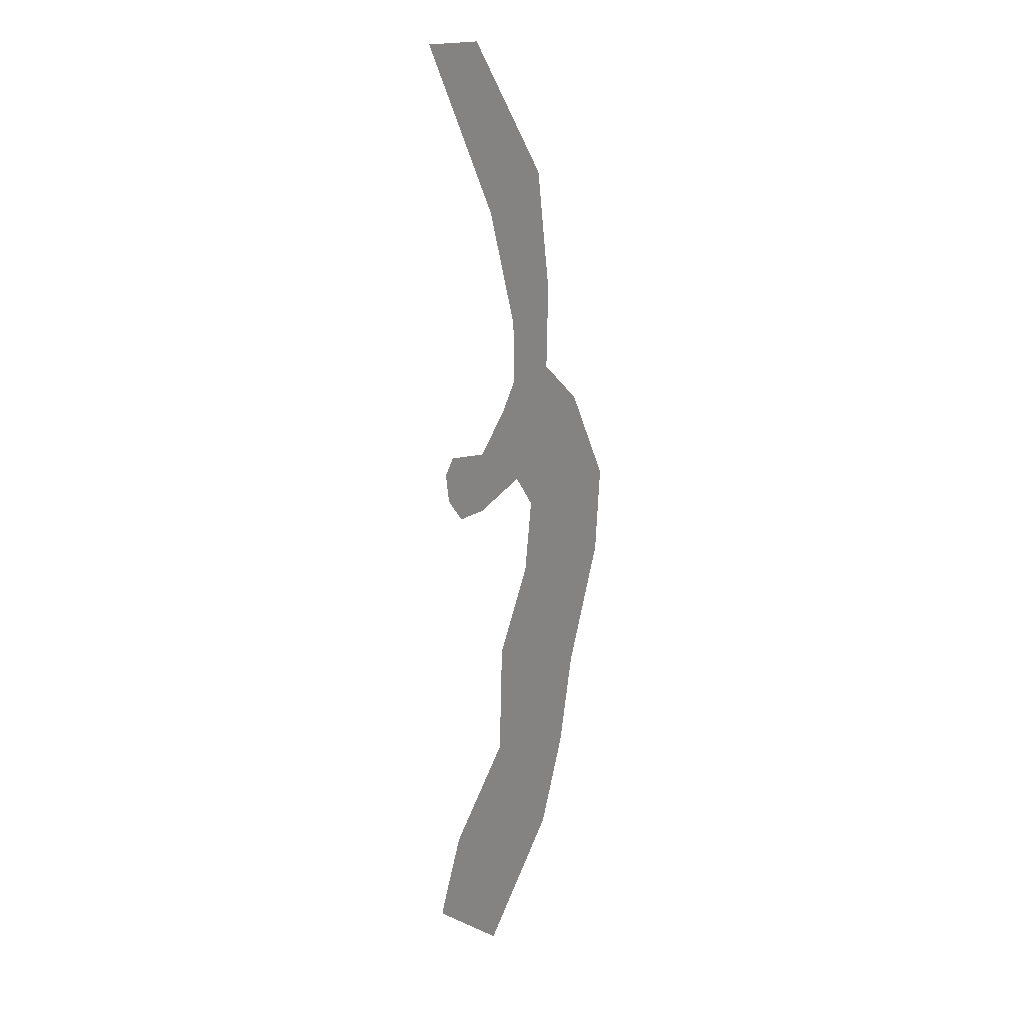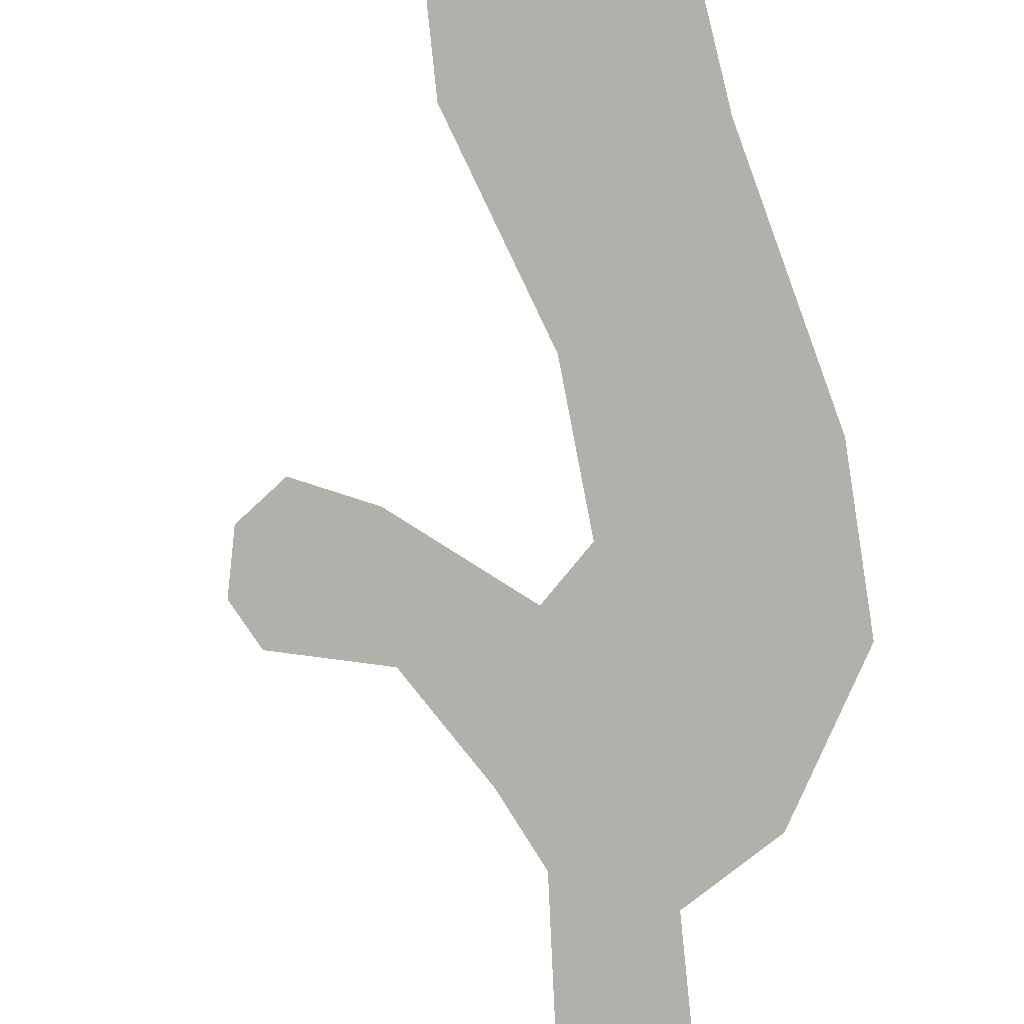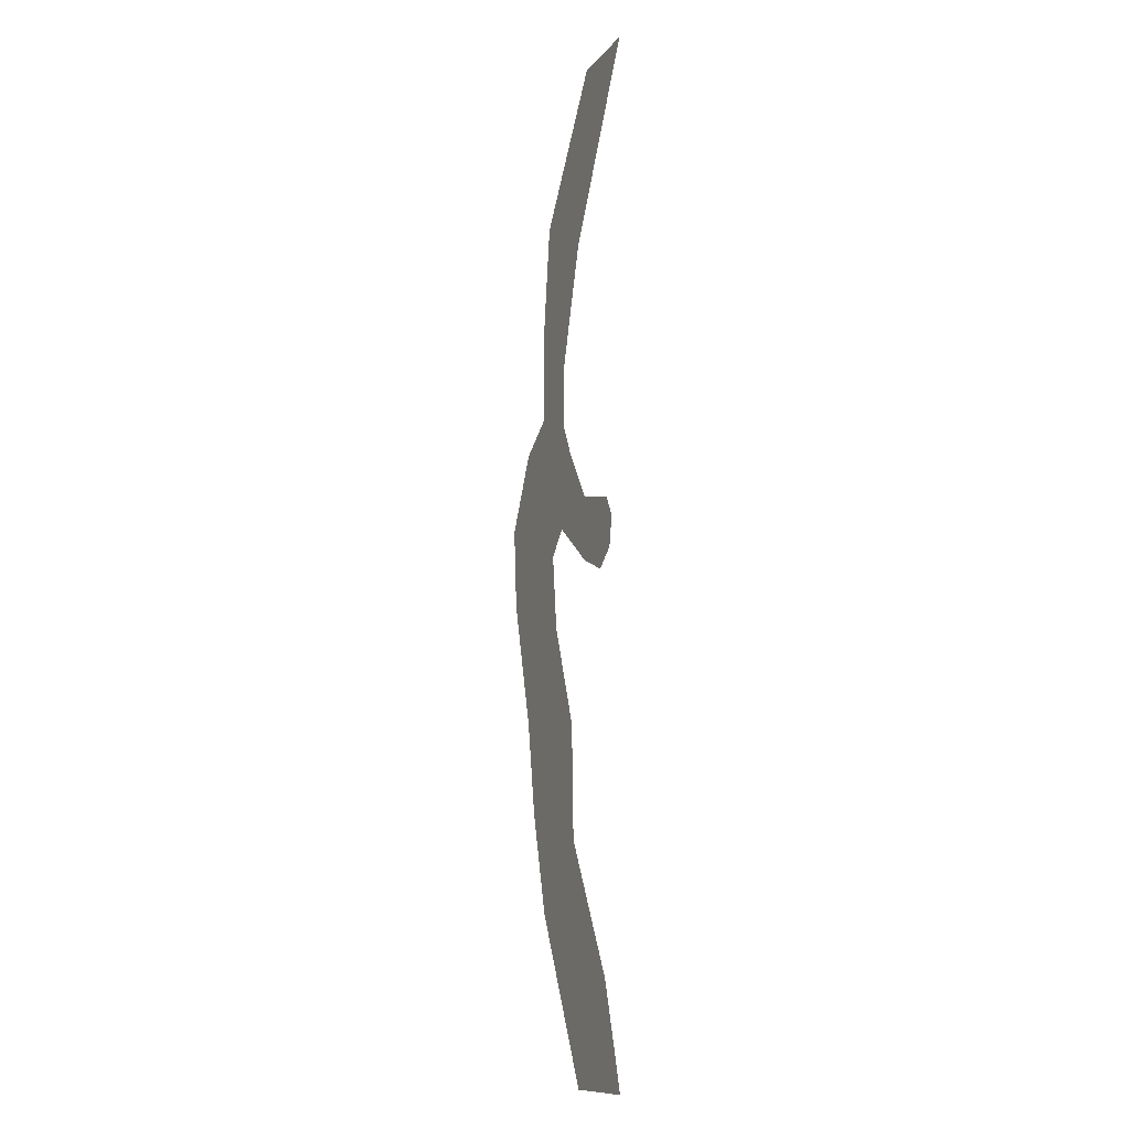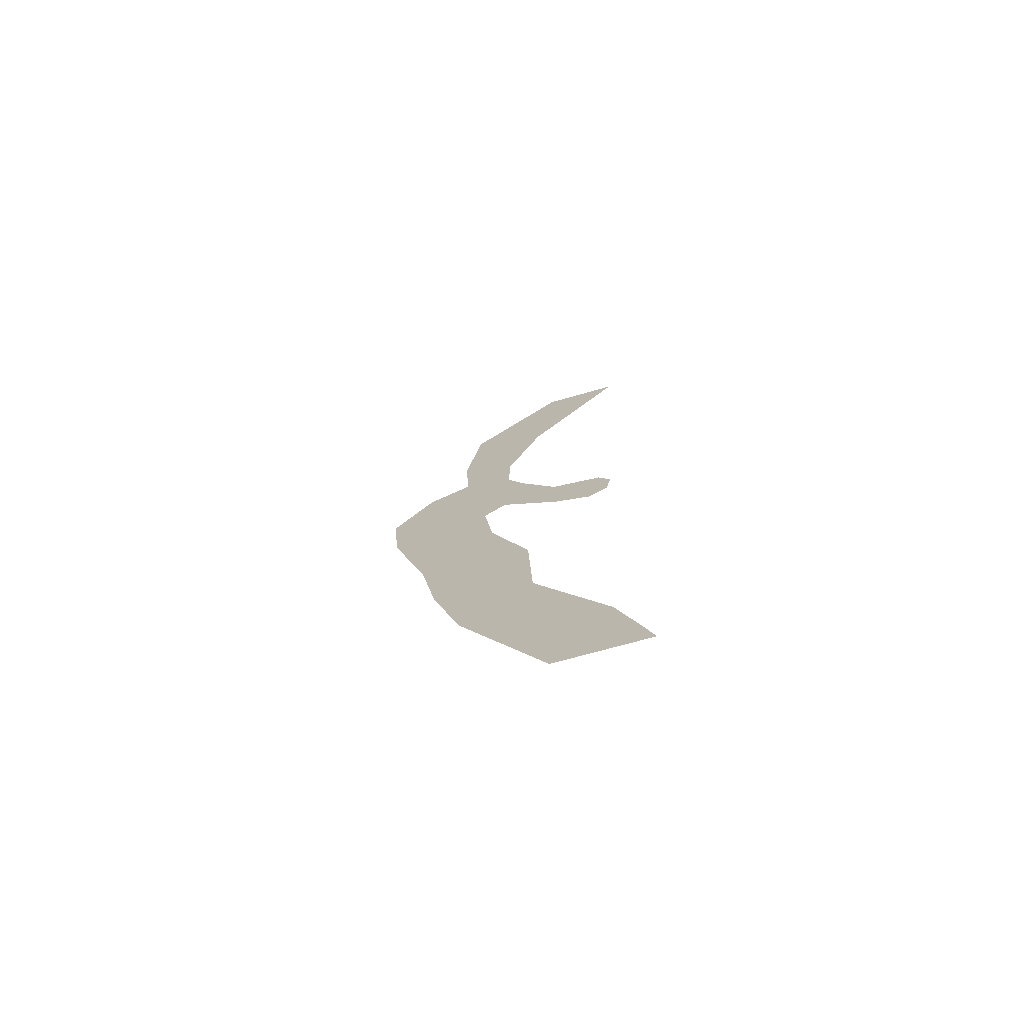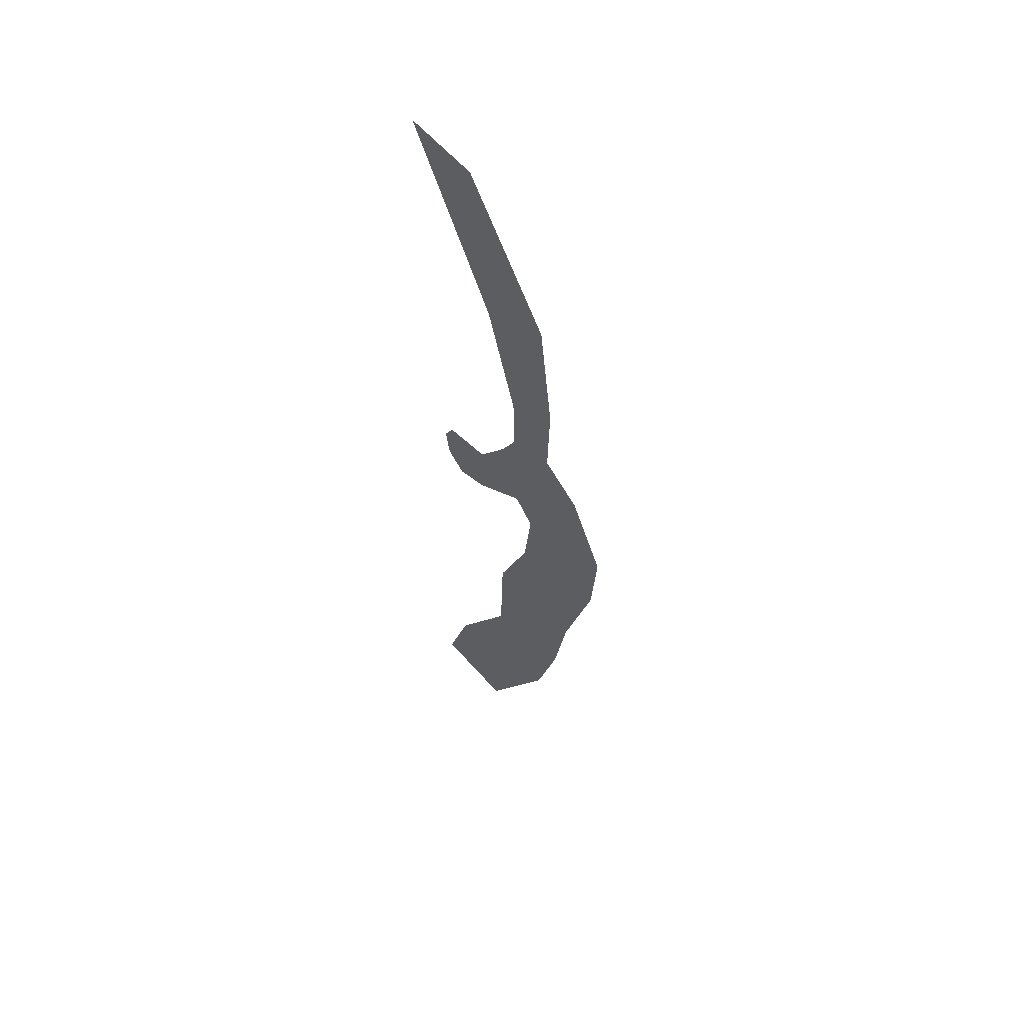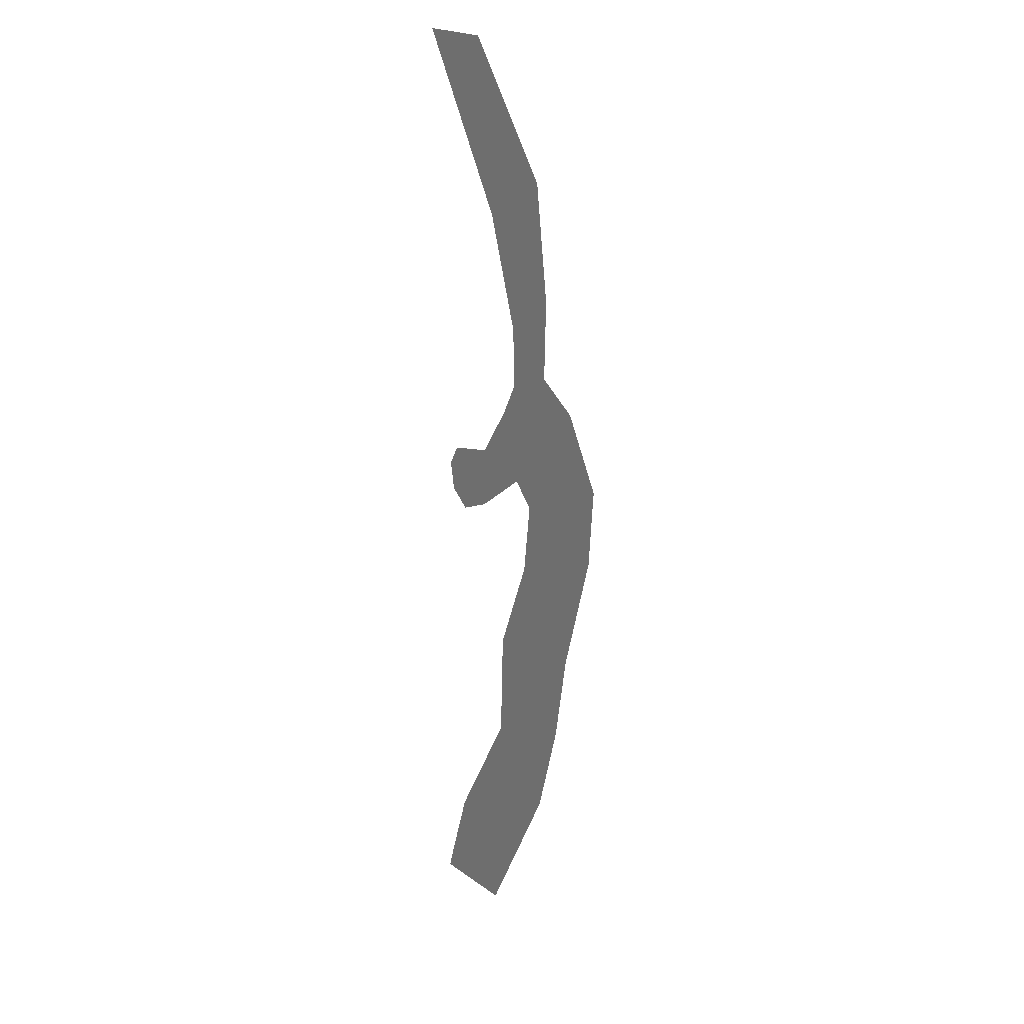
<metadata>
{"format":"obj","ext":"obj","renderer":"f3d","projection":"perspective","resolution":1024,"background":"white","views":[{"elev":10.4,"azim":-131.9,"up":"+Z"},{"elev":-78.5,"azim":-175.9,"up":"+Y"},{"elev":-11.9,"azim":66.9,"up":"+Z"},{"elev":-74.5,"azim":15.5,"up":"+Z"},{"elev":58.9,"azim":-130.6,"up":"+Z"},{"elev":20.7,"azim":-128.0,"up":"+Z"}]}
</metadata>
<code>
v  -1.463 -1.367 -35.84
v  -0.8989 -1.367 -37.76
v  -7.814 -1.367 -37.7
v  -14.06 -1.367 -25.47
v  -5.995 -1.367 37.79
v  0.0041 -1.367 37.85
v  -7.679 -1.367 24.22
v  -13.32 -1.367 27.5
v  -14.49 -1.367 18.56
v  -10.4 -1.367 15.51
v  -14.31 -1.367 12.34
v  -10.51 -1.367 10.87
v  -17.52 -1.367 10.19
v  -9.151 -1.367 8.262
v  -1.793 -1.367 2.036
v  -2.186 -1.367 -0.1602
v  -3.799 -1.367 -1.468
v  -2.699 -1.367 3.621
v  -6.547 -1.367 4.413
v  -6.476 -1.367 -0.3791
v  -10.84 -1.367 2.874
v  -12.53 -1.367 1.085
v  -20.46 -1.367 4.639
v  -19.98 -1.367 -1.473
v  -11.87 -1.367 -4.496
v  -17.32 -1.367 -10.98
v  -8.96 -1.367 -11.99
v  -16.13 -1.367 -18
v  -8.689 -1.367 -20.39
v  -3.27 -1.367 -30.15
g Collision_Mesh
f 1 2 3 4
f 5 6 7 8
f 9 8 7 10
f 11 9 10 12
f 13 11 12 14
f 15 16 17 18
f 19 18 17 20
f 19 20 21 14
f 13 14 21 22
f 23 13 22 24
f 24 22 25 26
f 26 25 27 28
f 28 27 29 4
f 4 29 30 1

</code>
